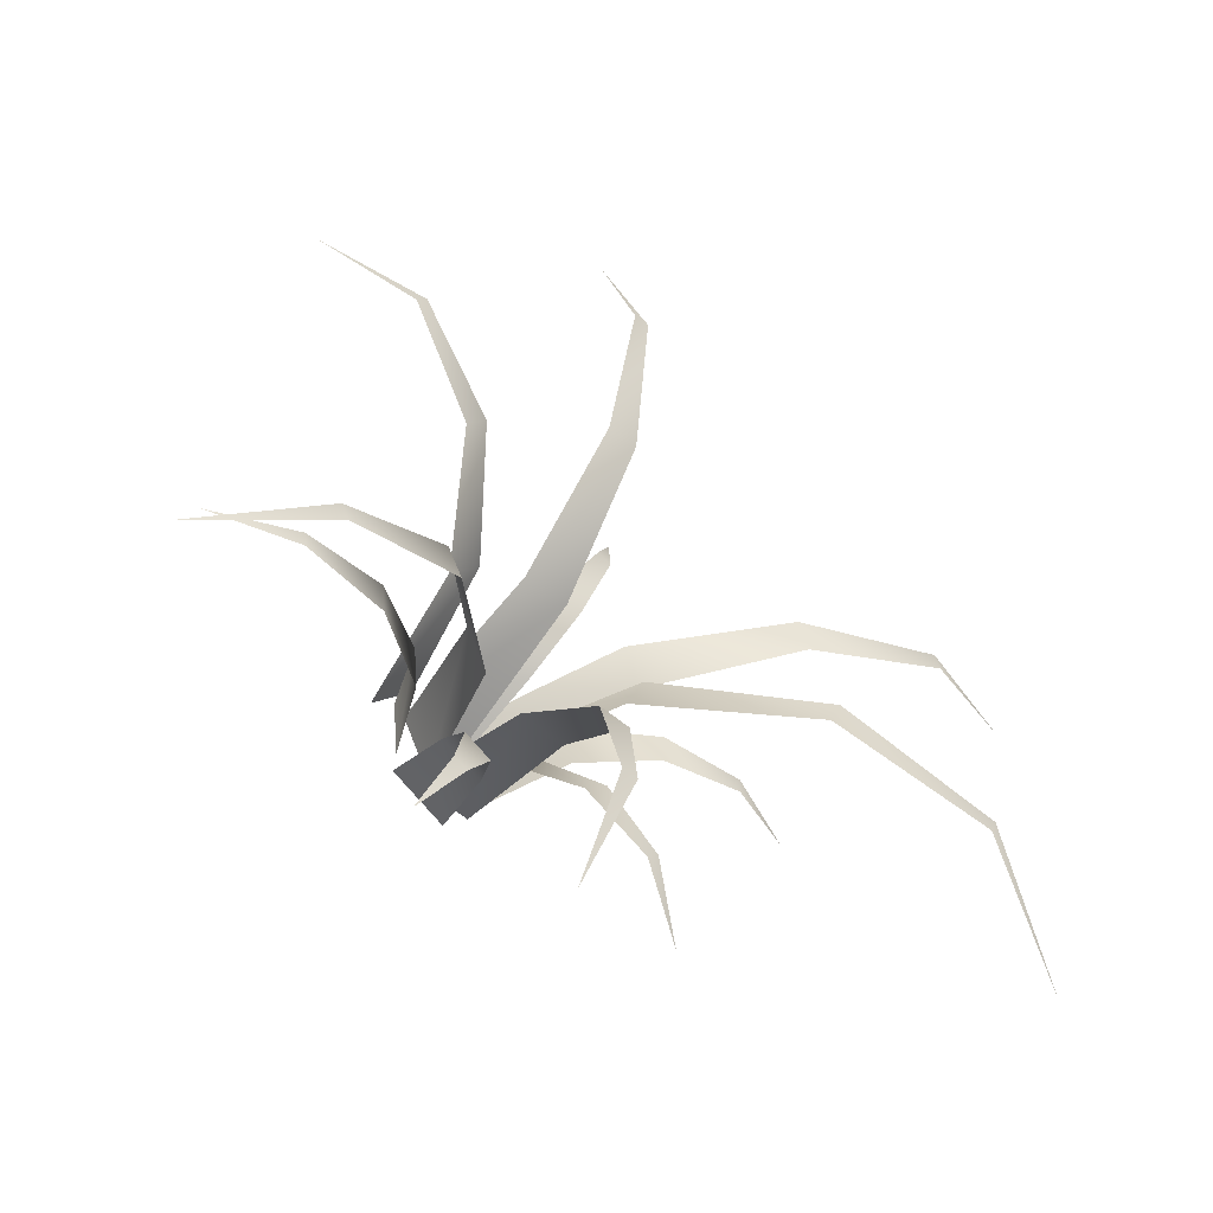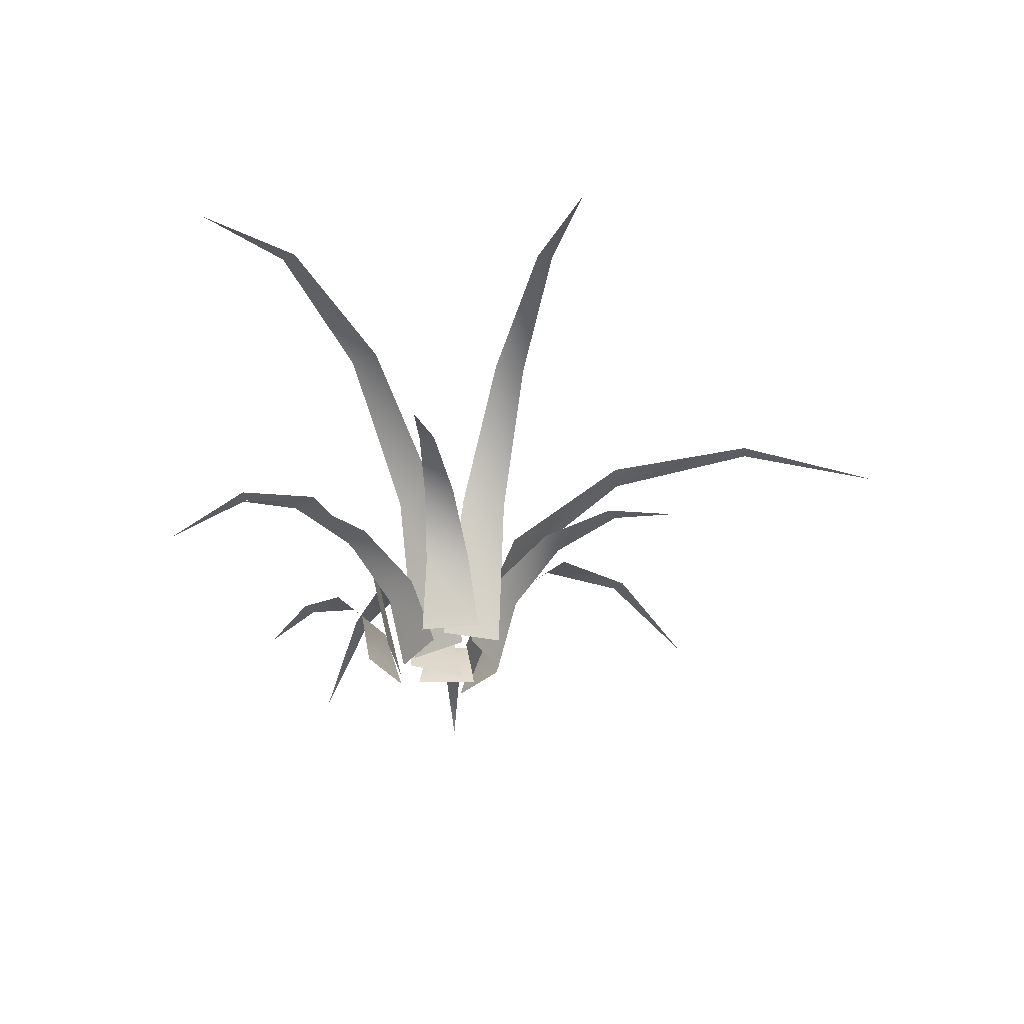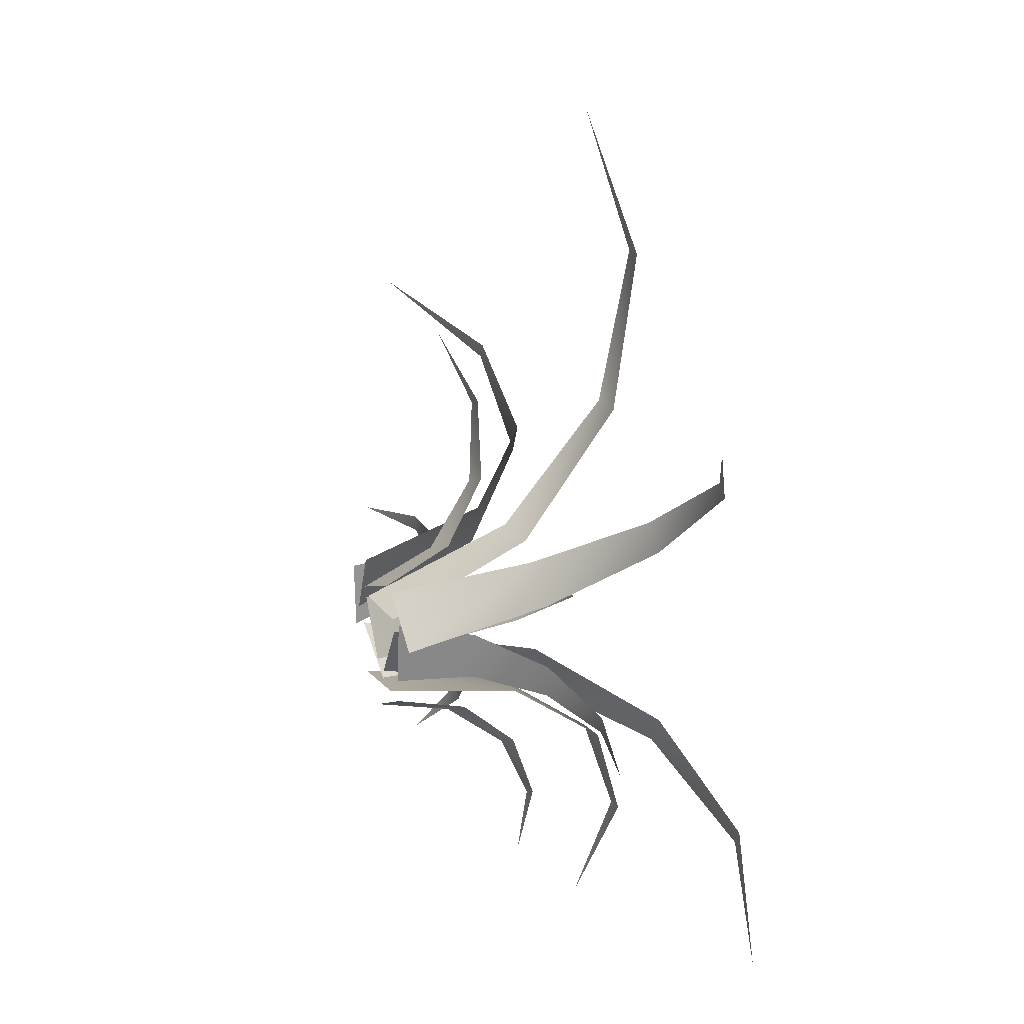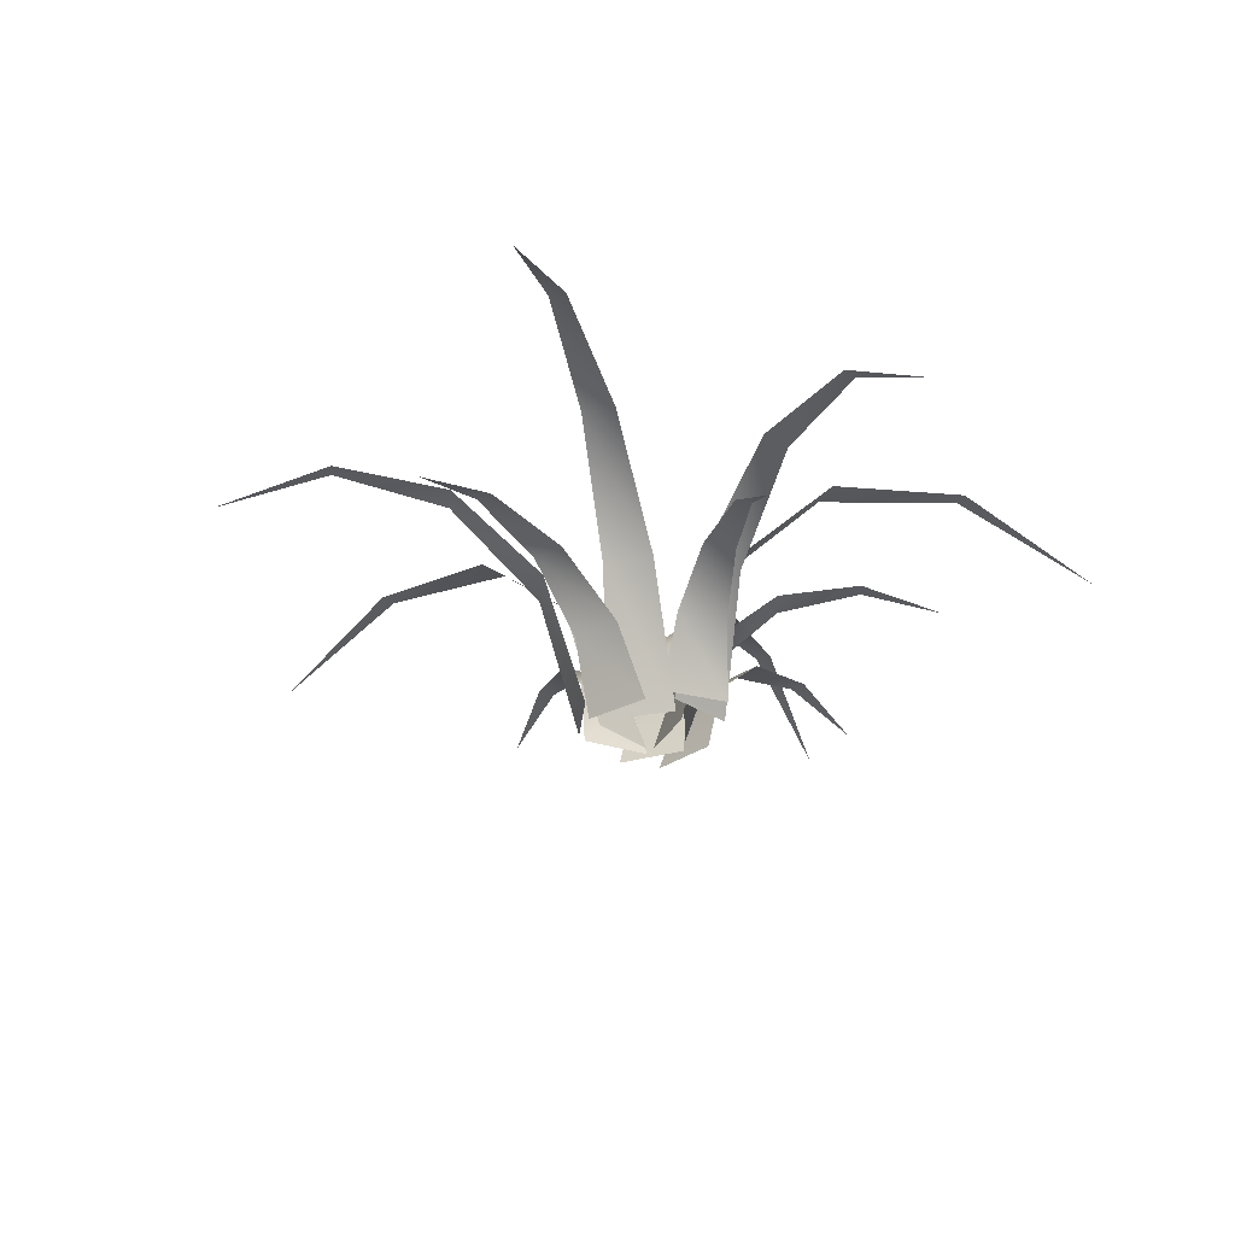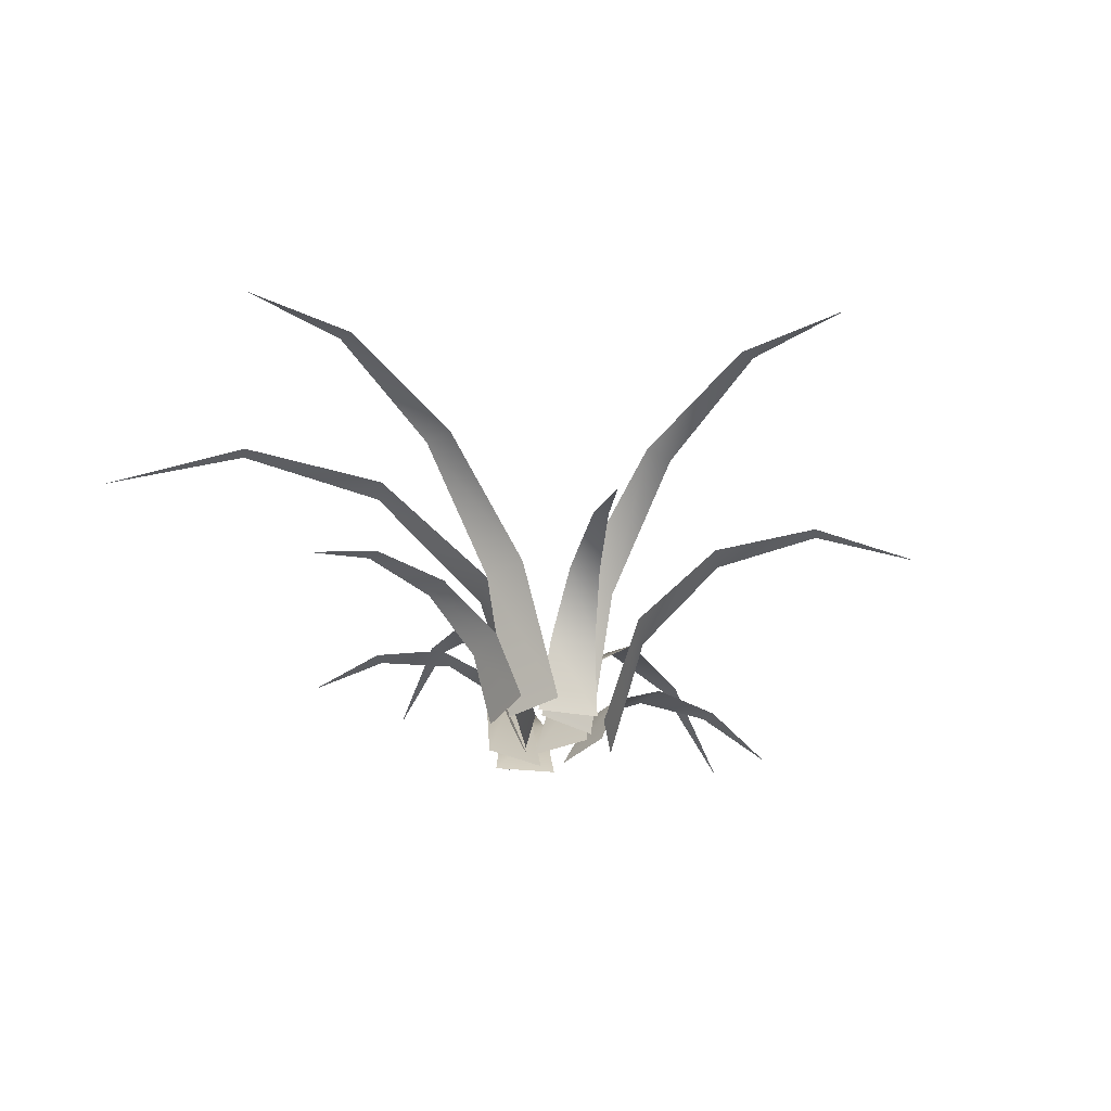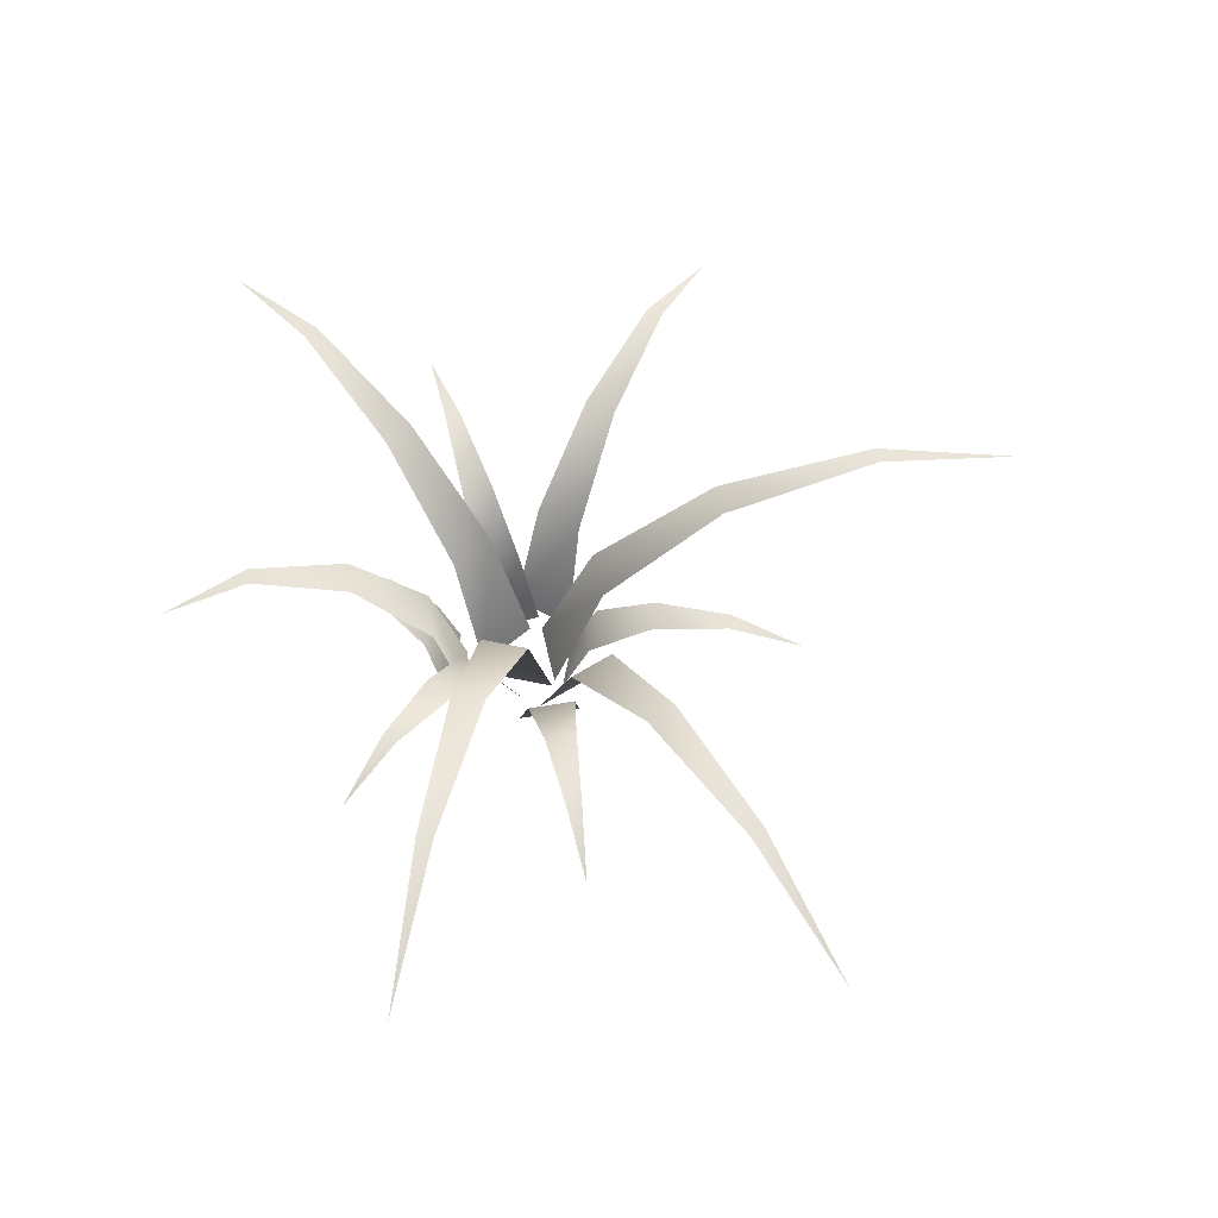
<metadata>
{"format":"obj","ext":"obj","renderer":"f3d","projection":"perspective","resolution":1024,"background":"white","views":[{"elev":-51.1,"azim":139.1,"up":"+Z"},{"elev":-37.4,"azim":-84.2,"up":"+Y"},{"elev":22.3,"azim":64.4,"up":"+Z"},{"elev":-30.4,"azim":132.5,"up":"+Y"},{"elev":-37.7,"azim":-34.5,"up":"+Y"},{"elev":61.4,"azim":-102.6,"up":"+Y"}]}
</metadata>
<code>
g Mesh1 ElwFor_Grass02_C01_1 Model
v 19.33 5.934 -28.07
v 20.9 3.524 -25.63
v 20.48 5.934 -29.04
f 1 2 3
v 22.62 3.524 -27.09
f 4 3 2
v 21.45 4.007e-30 -24.41
f 2 5 4
v 23.74 4.007e-30 -26.35
f 6 4 5
v 17.8 6.585 -31.61
f 3 7 1
v 17.23 6.585 -31.12
f 8 1 7
v 15.24 5.303 -34.05
f 8 7 9
g Mesh2 ElwFor_Grass02_C01_2 Model
v 24.97 5.647 -30.45
v 23.69 3.353 -28.78
v 26.3 5.647 -29.76
f 10 11 12
v 25.69 3.353 -27.75
f 13 12 11
v 22.93 4.007e-30 -28.13
f 11 14 13
v 25.6 4.007e-30 -26.75
f 15 13 14
v 27.19 6.267 -32.29
f 12 16 10
v 26.52 6.267 -32.64
f 17 10 16
v 28.02 5.046 -34.72
f 17 16 18
g Mesh3 ElwFor_Grass02_C01_3 Model
v 16.2 5.934 -22.83
v 19.05 3.524 -22.32
v 16.27 5.934 -24.33
f 19 20 21
v 19.15 3.524 -24.57
f 22 21 20
v 20.31 4.007e-30 -21.89
f 20 23 22
v 20.45 4.007e-30 -24.89
f 24 22 23
v 12.56 6.585 -24.13
f 21 25 19
v 12.52 6.585 -23.38
f 26 19 25
v 9.023 5.303 -23.92
f 26 25 27
g Mesh4 ElwFor_Grass02_C01_4 Model
v 30.36 5.4 -25.46
v 27.02 3.207 -25.52
v 30.51 5.4 -23.97
f 28 29 30
v 27.23 3.207 -23.28
f 31 30 29
v 25.5 6.011e-30 -25.75
f 29 32 31
v 25.79 6.011e-30 -22.76
f 33 31 32
v 34.72 5.993 -24.75
f 30 34 28
v 34.65 5.993 -25.5
f 35 28 34
v 38.75 4.826 -25.52
f 35 34 36
g Mesh5 ElwFor_Grass02_C01_5 Model
v 22.16 5.934 -17.72
v 23.62 3.524 -20.23
v 20.78 5.934 -18.3
f 37 38 39
v 21.54 3.524 -21.09
f 40 39 38
v 24.46 4.007e-30 -21.26
f 38 41 40
v 21.69 4.007e-30 -22.42
f 42 40 41
v 19.7 6.585 -14.75
f 39 43 37
v 20.39 6.585 -14.46
f 44 37 43
v 18.69 5.303 -11.35
f 44 43 45
g Mesh6 ElwFor_Grass02_C01_6 Model
v 24.35 11.87 -14.43
v 24.72 7.048 -20.18
v 22.85 11.87 -14.43
f 46 47 48
v 22.47 7.048 -20.18
f 49 48 47
v 25.1 8.015e-30 -22.74
f 47 50 49
v 22.1 8.015e-30 -22.74
f 51 49 50
v 23.22 13.17 -7.048
f 48 52 46
v 23.97 13.17 -7.048
f 53 46 52
v 23.6 10.61 -0
f 53 52 54
g Mesh7 ElwFor_Grass02_C01_7 Model
v 14.61 14.48 -27.06
v 19.67 8.598 -24.32
v 15.23 14.48 -28.42
f 55 56 57
v 20.61 8.598 -26.37
f 58 57 56
v 21.85 0 -22.92
f 56 59 58
v 23.1 0 -25.64
f 60 58 59
v 8.359 16.07 -31.15
f 57 61 55
v 8.047 16.07 -30.47
f 62 55 61
v 1.795 12.94 -33.75
f 62 61 63
g Mesh8 ElwFor_Grass02_C01_8 Model
v 30.69 10.8 -28.8
v 26 6.413 -26.71
v 31.39 10.8 -27.47
f 64 65 66
v 27.07 6.413 -24.73
f 67 66 65
v 23.81 8.015e-30 -25.96
f 65 68 67
v 25.23 8.015e-30 -23.32
f 69 67 68
v 37.01 11.99 -30.91
f 66 70 64
v 36.66 11.99 -31.57
f 71 64 70
v 42.36 9.651 -34.21
f 71 70 72
g Mesh9 ElwFor_Grass02_C01_9 Model
v 13.82 11.87 -18.83
v 19.35 7.048 -20.45
v 13.31 11.87 -20.24
f 73 74 75
v 18.58 7.048 -22.56
f 76 75 74
v 21.89 8.015e-30 -20.97
f 74 77 76
v 20.86 8.015e-30 -23.79
f 78 76 77
v 6.494 13.17 -17.37
f 75 79 73
v 6.751 13.17 -16.66
f 80 73 79
v -1.135e-14 10.61 -14.6
f 80 79 81
g Mesh10 ElwFor_Grass02_C01_10 Model
v 30.94 10.8 -19.1
v 28.1 6.413 -22.14
v 29.94 10.8 -17.98
f 82 83 84
v 26.6 6.413 -20.46
f 85 84 83
v 26.97 8.015e-30 -23.65
f 83 86 85
v 24.97 8.015e-30 -21.41
f 87 85 86
v 34.16 11.99 -14.71
f 84 88 82
v 34.66 11.99 -15.27
f 89 82 88
v 38.19 9.651 -11.6
f 89 88 90
g Mesh11 ElwFor_Grass02_C01_11 Model
v 22.85 11.29 -31.8
v 22.2 6.707 -28.4
v 24.35 11.29 -31.68
f 91 92 93
v 24.45 6.707 -28.22
f 94 93 92
v 21.71 8.015e-30 -26.89
f 92 95 94
v 24.7 8.015e-30 -26.65
f 96 94 95
v 24.33 12.53 -36.13
f 93 97 91
v 23.58 12.53 -36.19
f 98 91 97
v 24.3 10.09 -40.38
f 98 97 99

</code>
